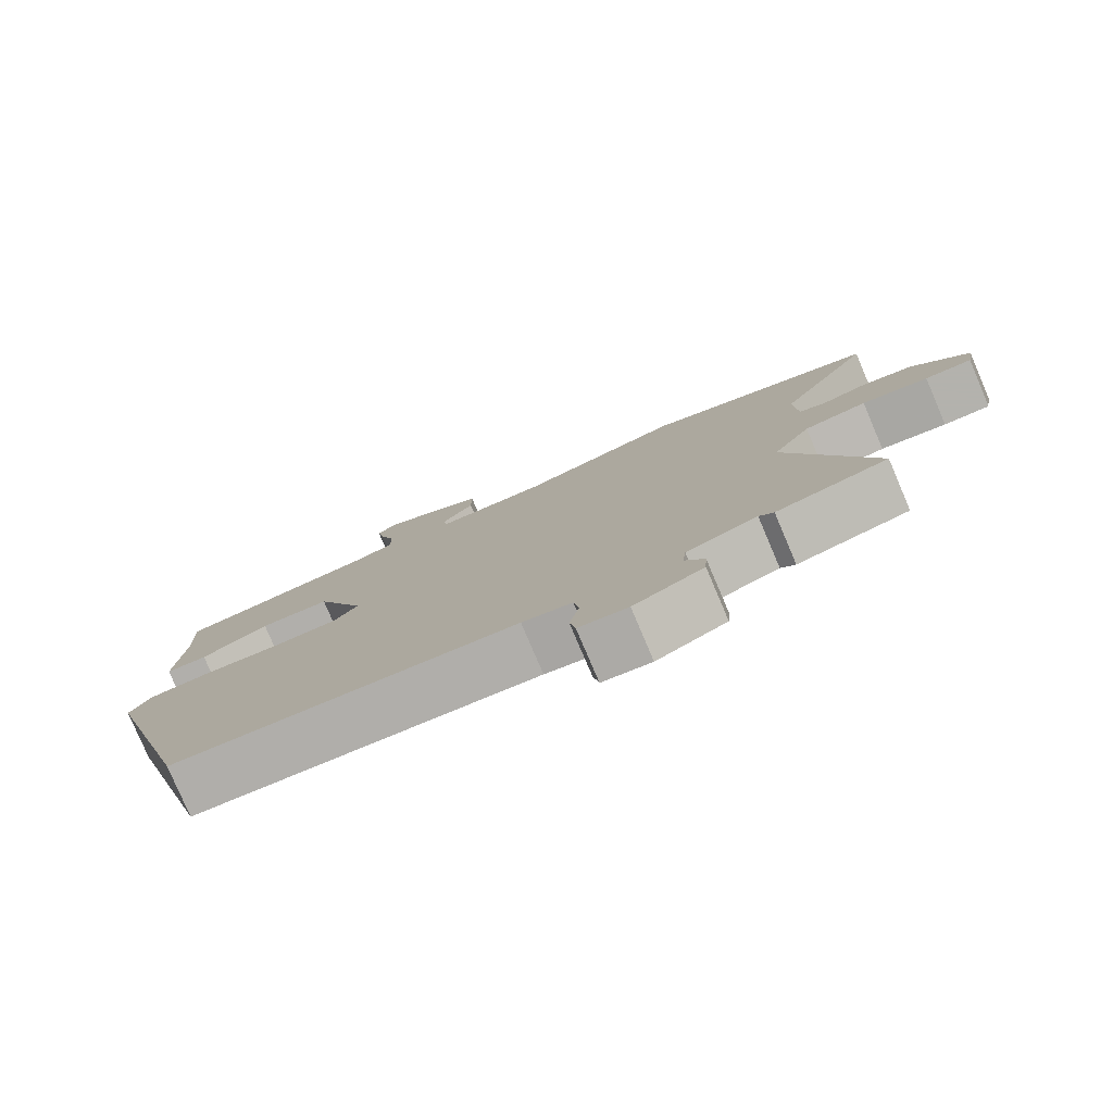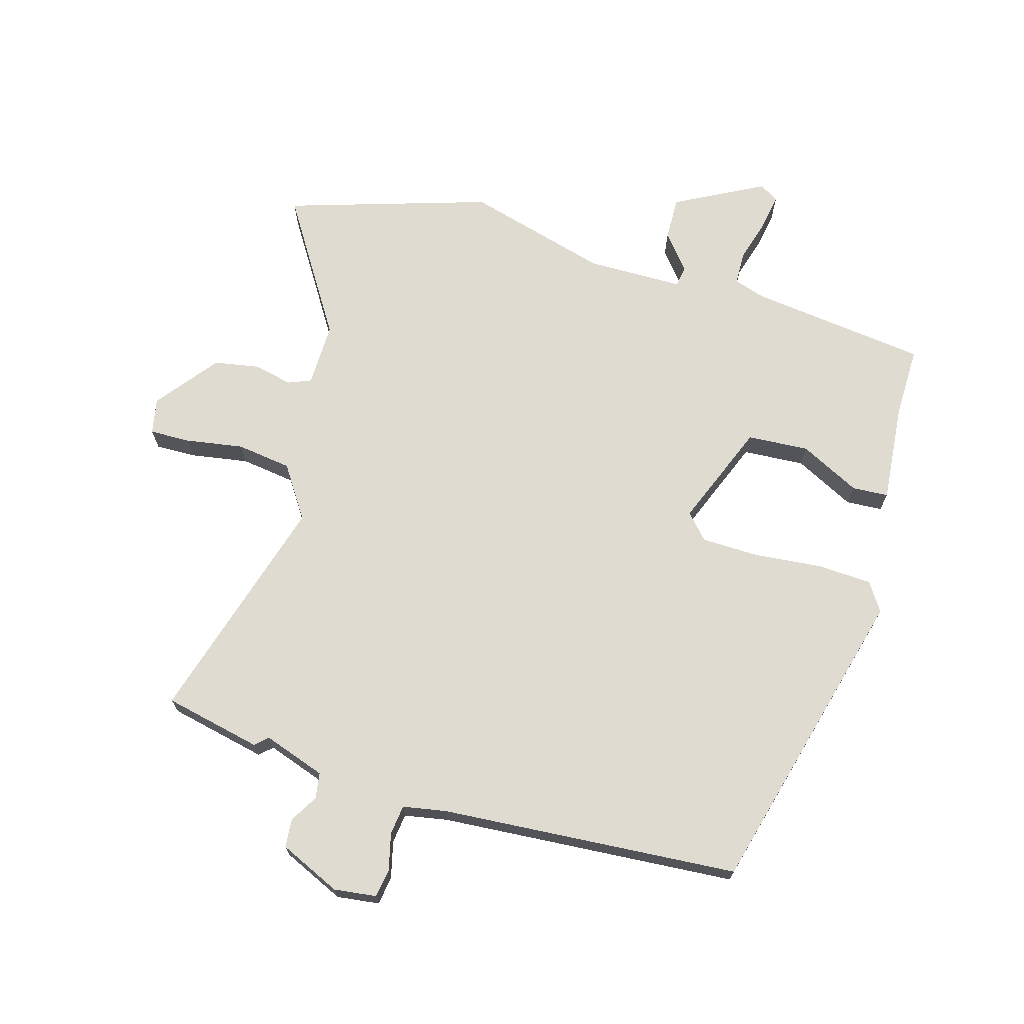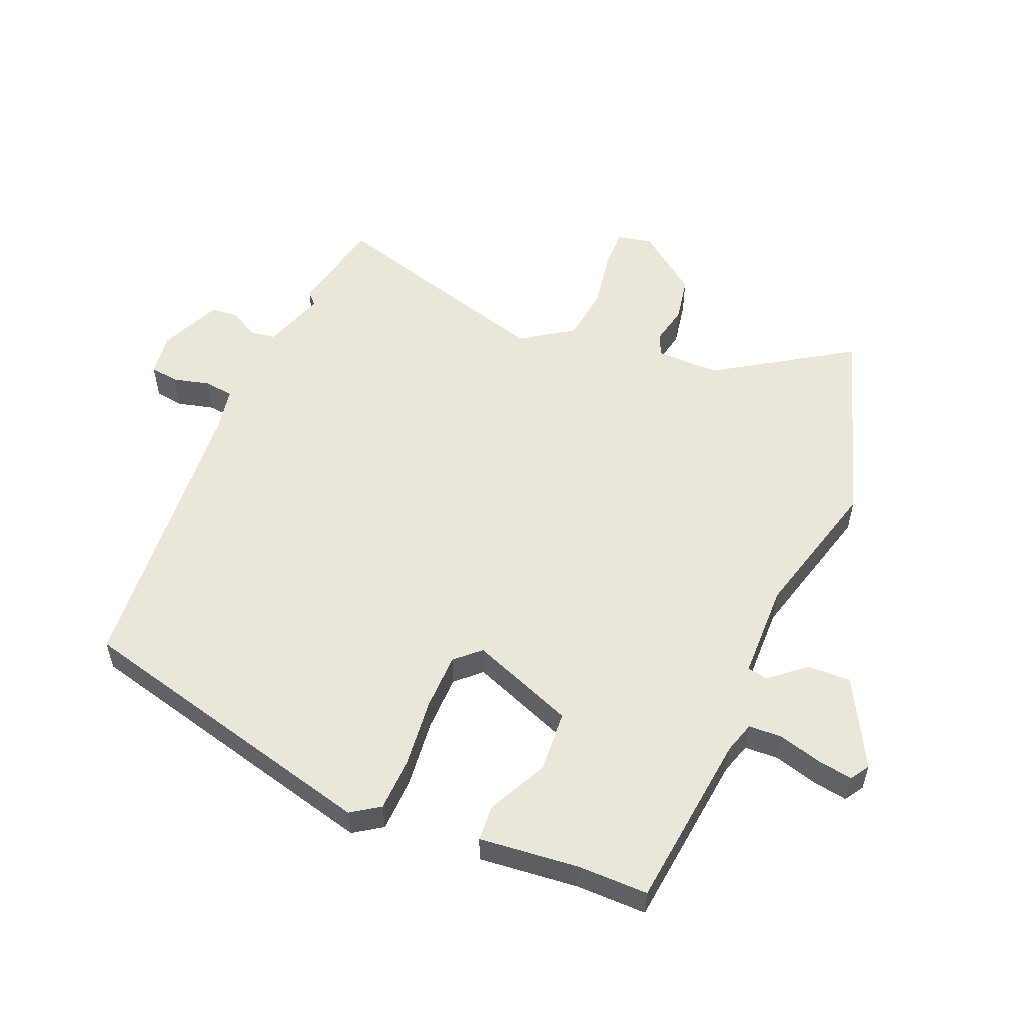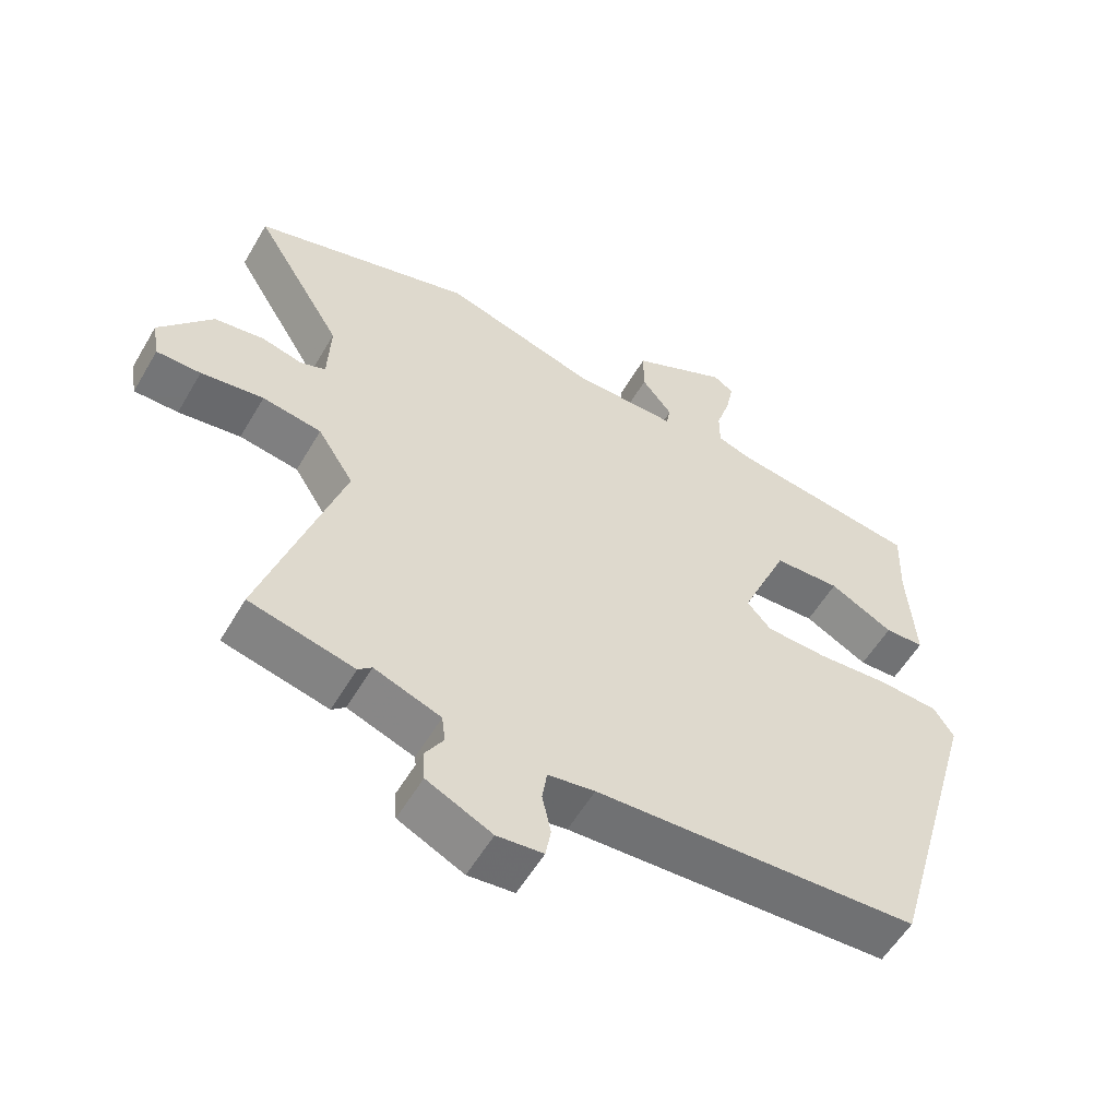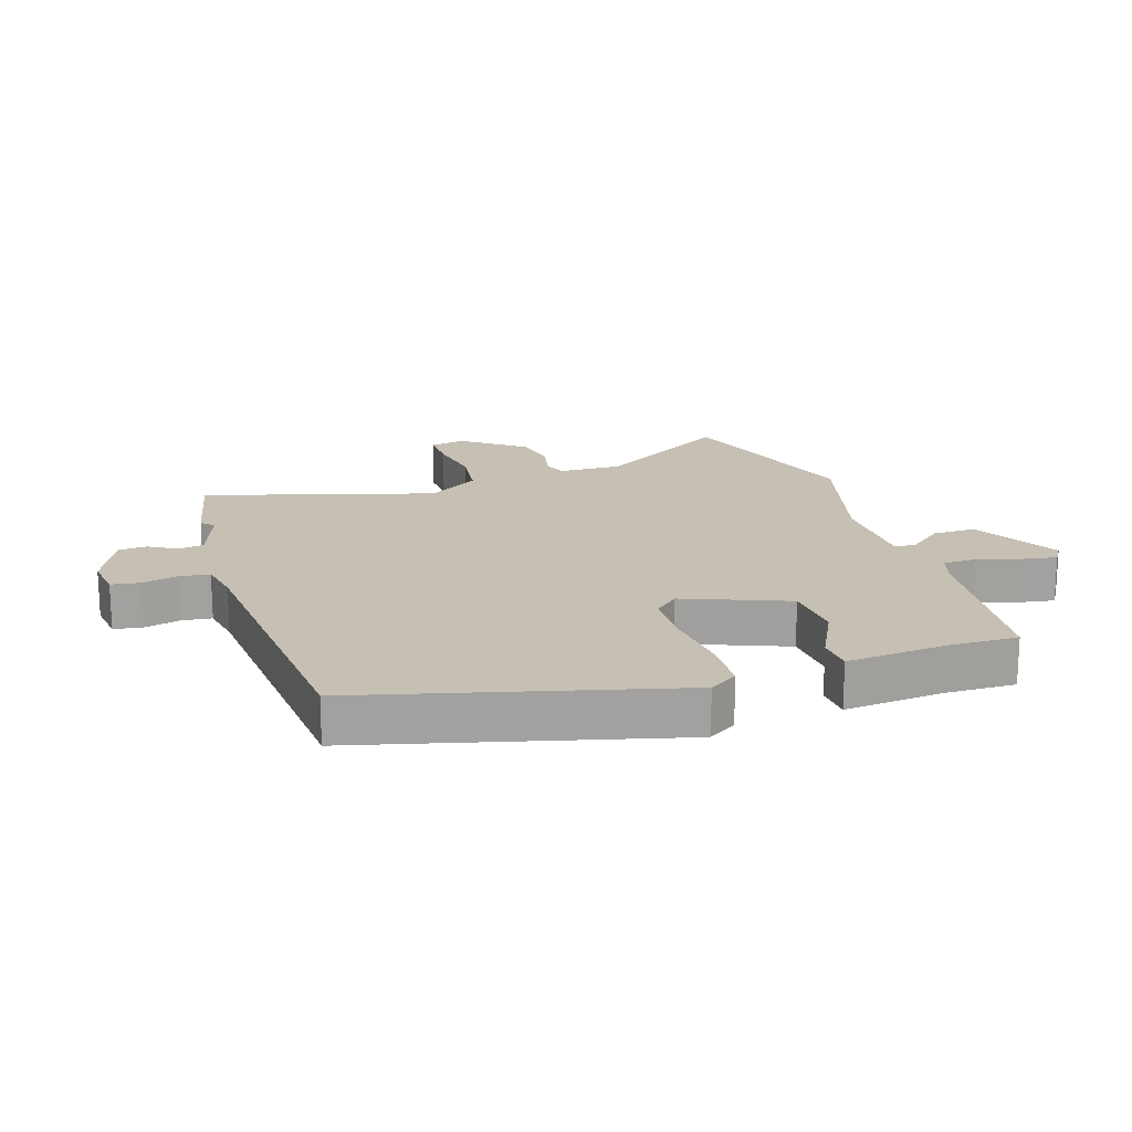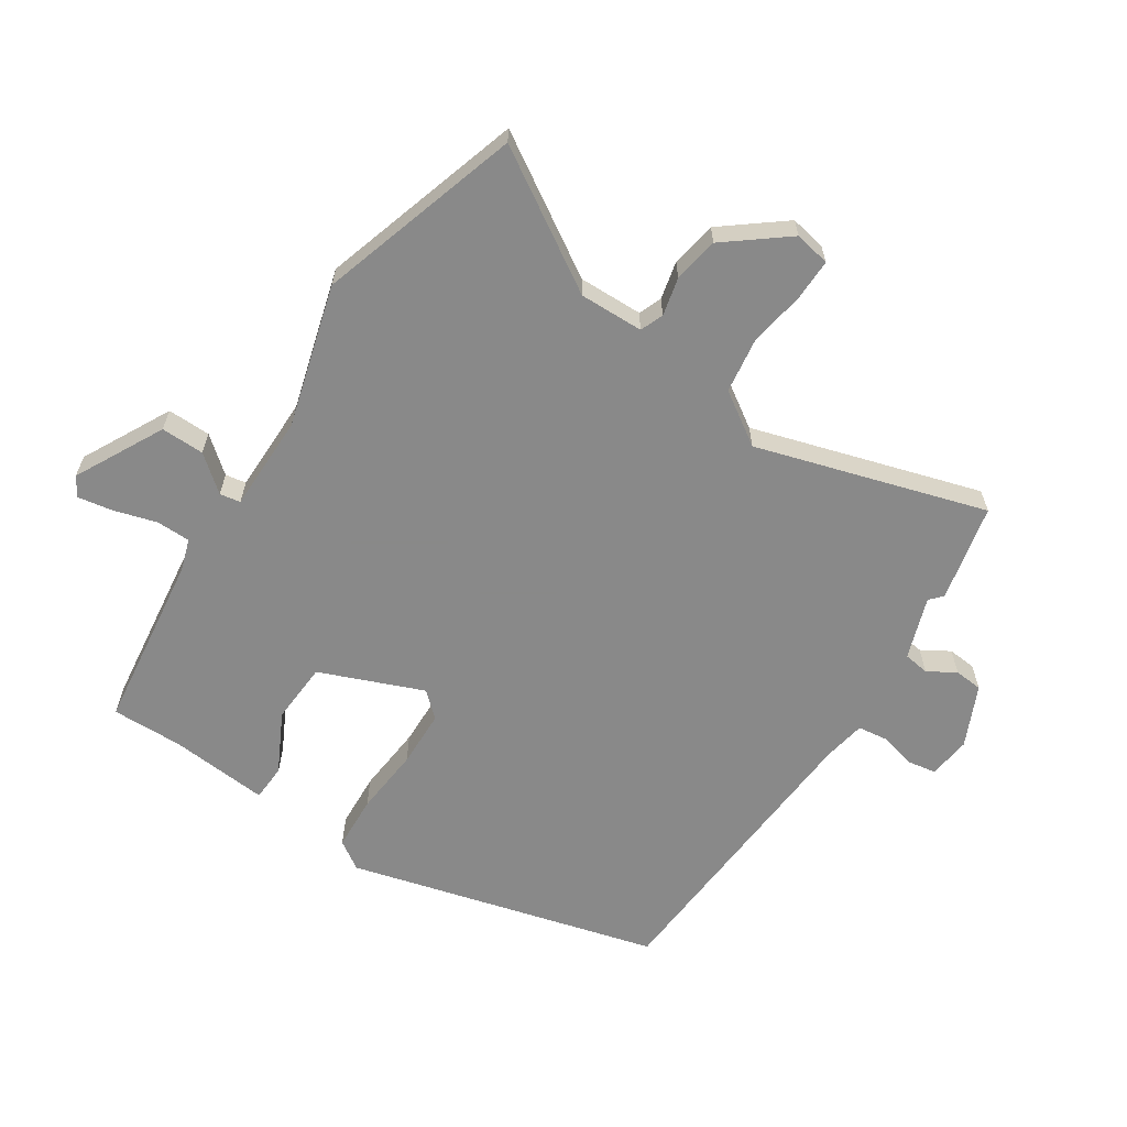
<metadata>
{"format":"obj","ext":"obj","renderer":"f3d","projection":"perspective","resolution":1024,"background":"white","views":[{"elev":-79.4,"azim":23.1,"up":"+Z"},{"elev":70.2,"azim":-165.1,"up":"+Y"},{"elev":54.9,"azim":-69.0,"up":"+Y"},{"elev":-56.4,"azim":149.9,"up":"+Z"},{"elev":18.1,"azim":-109.3,"up":"+Y"},{"elev":-63.0,"azim":55.8,"up":"+Y"}]}
</metadata>
<code>
v 0.338 0.07 0.547
v 0.662 0.07 0.453
v 0.531 0.07 0.235
v 0.535 0.07 0.133
v 0.572 0.07 0.119
v 0.632 0.07 0.134
v 0.705 0.07 0.123
v 0.783 0.07 0.027
v 0.773 0.07 -0.03
v 0.708 0.07 -0.03
v 0.616 0.07 -0.017
v 0.529 0.07 -0.031
v 0.476 0.07 -0.115
v 0.592 0.07 -0.478
v 0.438 0.07 -0.515
v 0.418 0.07 -0.497
v 0.32 0.07 -0.533
v 0.315 0.07 -0.574
v 0.342 0.07 -0.618
v 0.339 0.07 -0.663
v 0.243 0.07 -0.709
v 0.175 0.07 -0.702
v 0.167 0.07 -0.657
v 0.18 0.07 -0.598
v 0.173 0.07 -0.551
v 0.104 0.07 -0.54
v -0.371 0.07 -0.516
v -0.511 0.07 -0.025
v -0.482 0.07 0.021
v -0.395 0.07 0.027
v -0.287 0.07 0.019
v -0.196 0.07 0.023
v -0.161 0.07 0.063
v -0.23 0.07 0.226
v -0.328 0.07 0.23
v -0.422 0.07 0.18
v -0.48 0.07 0.182
v -0.469 0.07 0.341
v -0.473 0.07 0.453
v -0.191 0.07 0.494
v -0.141 0.07 0.511
v -0.141 0.07 0.565
v -0.162 0.07 0.632
v -0.173 0.07 0.688
v -0.143 0.07 0.708
v -0.001 0.07 0.637
v -0.001 0.07 0.568
v -0.046 0.07 0.511
v -0.04 0.07 0.478
v 0.114 0.07 0.48
v 0.338 0 0.547
v 0.662 0 0.453
v 0.531 0 0.235
v 0.535 0 0.133
v 0.572 0 0.119
v 0.632 0 0.134
v 0.705 0 0.123
v 0.783 0 0.027
v 0.773 0 -0.03
v 0.708 0 -0.03
v 0.616 0 -0.017
v 0.529 0 -0.031
v 0.476 0 -0.115
v 0.592 0 -0.478
v 0.438 0 -0.515
v 0.418 0 -0.497
v 0.32 0 -0.533
v 0.315 0 -0.574
v 0.342 0 -0.618
v 0.339 0 -0.663
v 0.243 0 -0.709
v 0.175 0 -0.702
v 0.167 0 -0.657
v 0.18 0 -0.598
v 0.173 0 -0.551
v 0.104 0 -0.54
v -0.371 0 -0.516
v -0.511 0 -0.025
v -0.482 0 0.021
v -0.395 0 0.027
v -0.287 0 0.019
v -0.196 0 0.023
v -0.161 0 0.063
v -0.23 0 0.226
v -0.328 0 0.23
v -0.422 0 0.18
v -0.48 0 0.182
v -0.469 0 0.341
v -0.473 0 0.453
v -0.191 0 0.494
v -0.141 0 0.511
v -0.141 0 0.565
v -0.162 0 0.632
v -0.173 0 0.688
v -0.143 0 0.708
v -0.001 0 0.637
v -0.001 0 0.568
v -0.046 0 0.511
v -0.04 0 0.478
v 0.114 0 0.48
f 45 46 47 48
f 45 48 49
f 42 43 44 45
f 42 45 49
f 41 42 49
f 40 41 49
f 38 39 40 49
f 35 36 37 38
f 34 35 38 49
f 33 34 49 50
f 28 29 30 31
f 26 27 28 31
f 25 26 31 32
f 21 22 23 24
f 21 24 25
f 18 19 20 21
f 17 18 21 25
f 16 17 25 32
f 13 14 15 16
f 8 9 10 11
f 8 11 12
f 5 6 7 8
f 4 5 8 12
f 3 4 12 13
f 33 50 1 2
f 13 16 32 33
f 3 13 33
f 2 3 33
f 98 97 96 95
f 99 98 95
f 95 94 93 92
f 99 95 92
f 99 92 91
f 99 91 90
f 99 90 89 88
f 88 87 86 85
f 99 88 85 84
f 100 99 84 83
f 81 80 79 78
f 81 78 77 76
f 82 81 76 75
f 74 73 72 71
f 75 74 71
f 71 70 69 68
f 75 71 68 67
f 82 75 67 66
f 66 65 64 63
f 61 60 59 58
f 62 61 58
f 58 57 56 55
f 62 58 55 54
f 63 62 54 53
f 52 51 100 83
f 83 82 66 63
f 83 63 53
f 83 53 52
f 1 51 52 2
f 2 52 53 3
f 3 53 54 4
f 4 54 55 5
f 5 55 56 6
f 6 56 57 7
f 7 57 58 8
f 8 58 59 9
f 9 59 60 10
f 10 60 61 11
f 11 61 62 12
f 12 62 63 13
f 13 63 64 14
f 14 64 65 15
f 15 65 66 16
f 16 66 67 17
f 17 67 68 18
f 18 68 69 19
f 19 69 70 20
f 20 70 71 21
f 21 71 72 22
f 22 72 73 23
f 23 73 74 24
f 24 74 75 25
f 25 75 76 26
f 26 76 77 27
f 27 77 78 28
f 28 78 79 29
f 29 79 80 30
f 30 80 81 31
f 31 81 82 32
f 32 82 83 33
f 33 83 84 34
f 34 84 85 35
f 35 85 86 36
f 36 86 87 37
f 37 87 88 38
f 38 88 89 39
f 39 89 90 40
f 40 90 91 41
f 41 91 92 42
f 42 92 93 43
f 43 93 94 44
f 44 94 95 45
f 45 95 96 46
f 46 96 97 47
f 47 97 98 48
f 48 98 99 49
f 49 99 100 50
f 50 100 51 1

</code>
